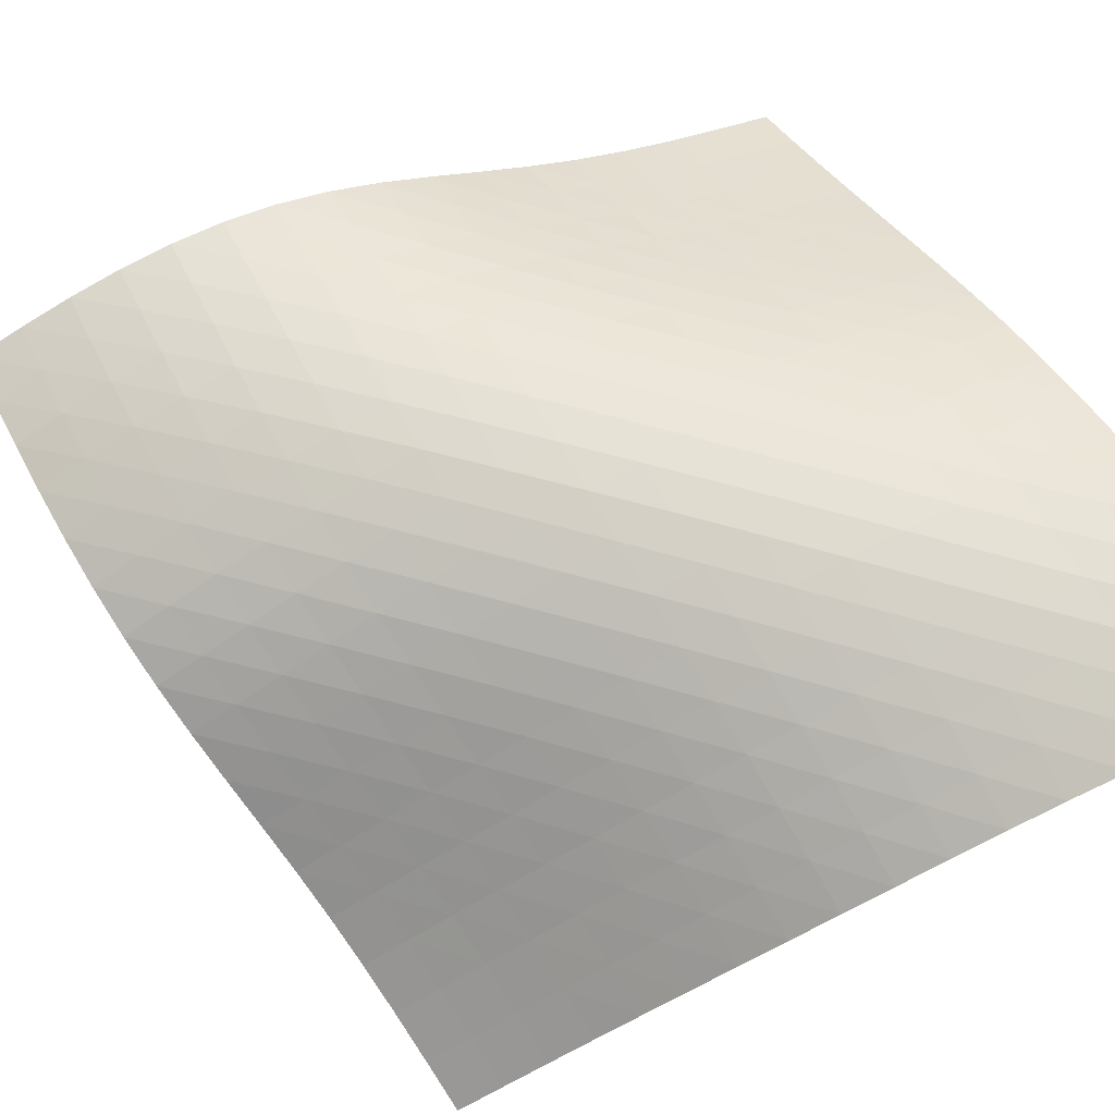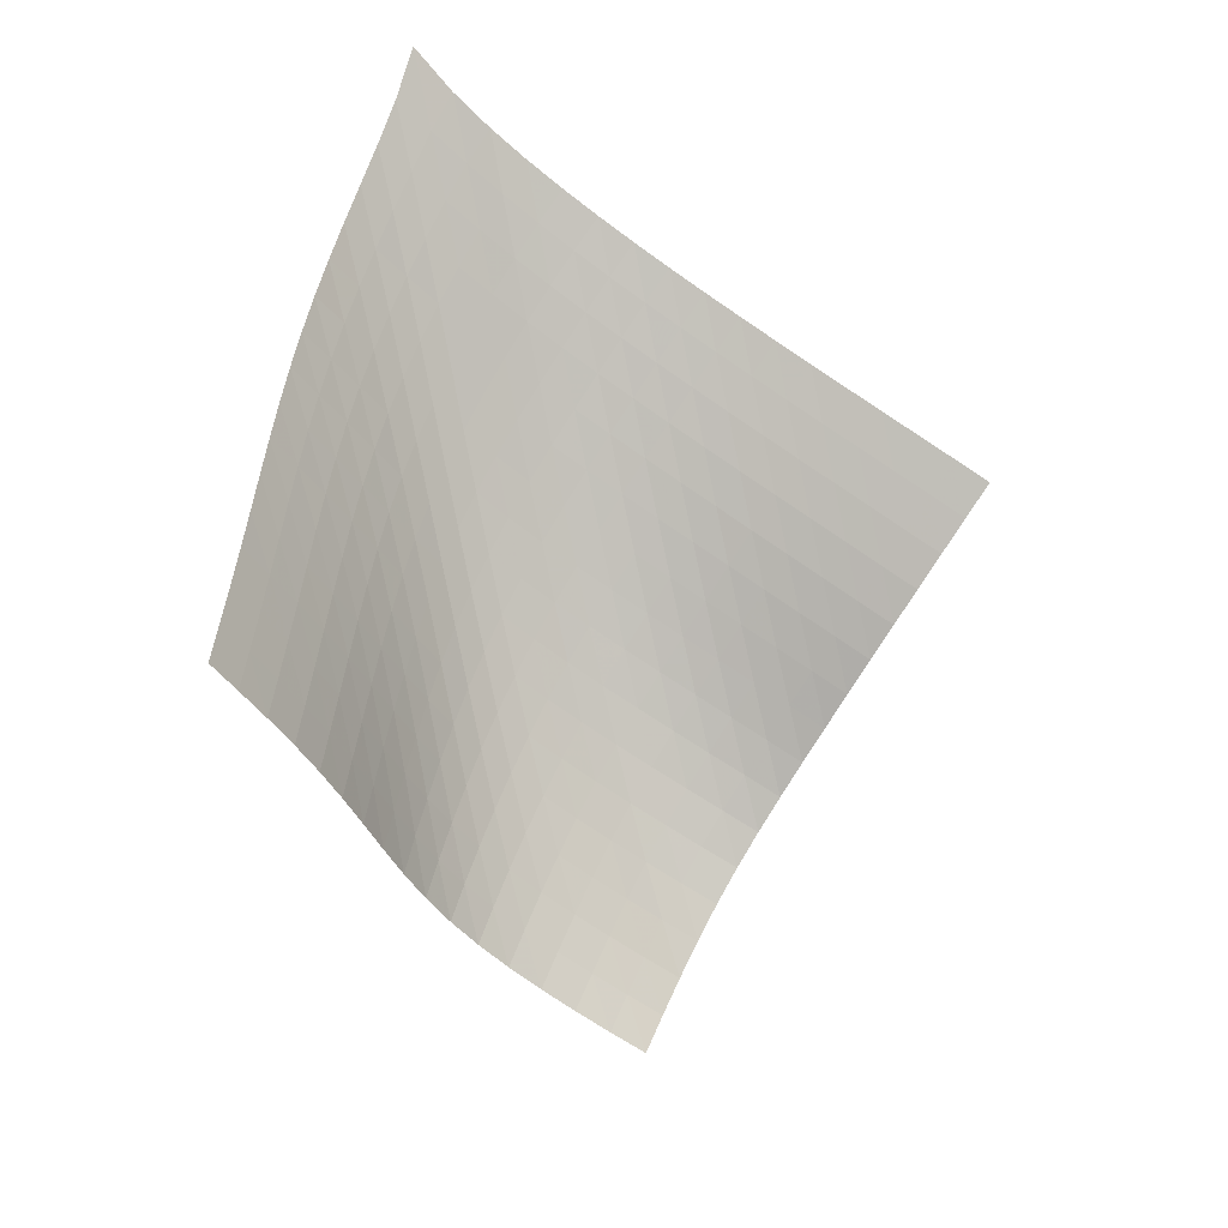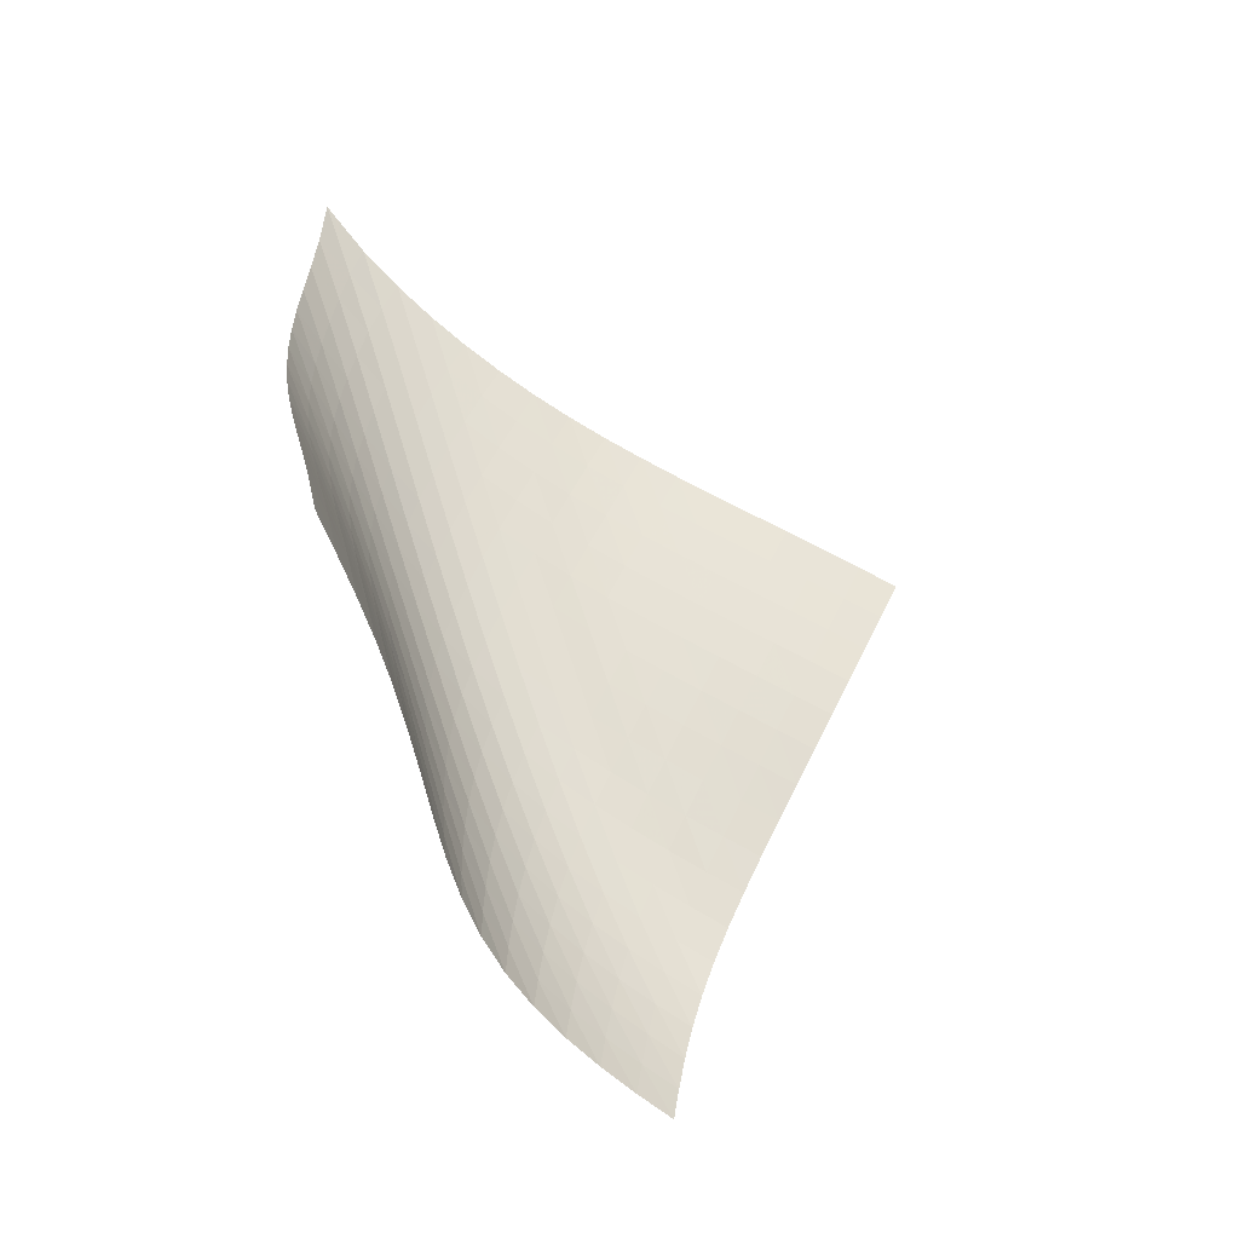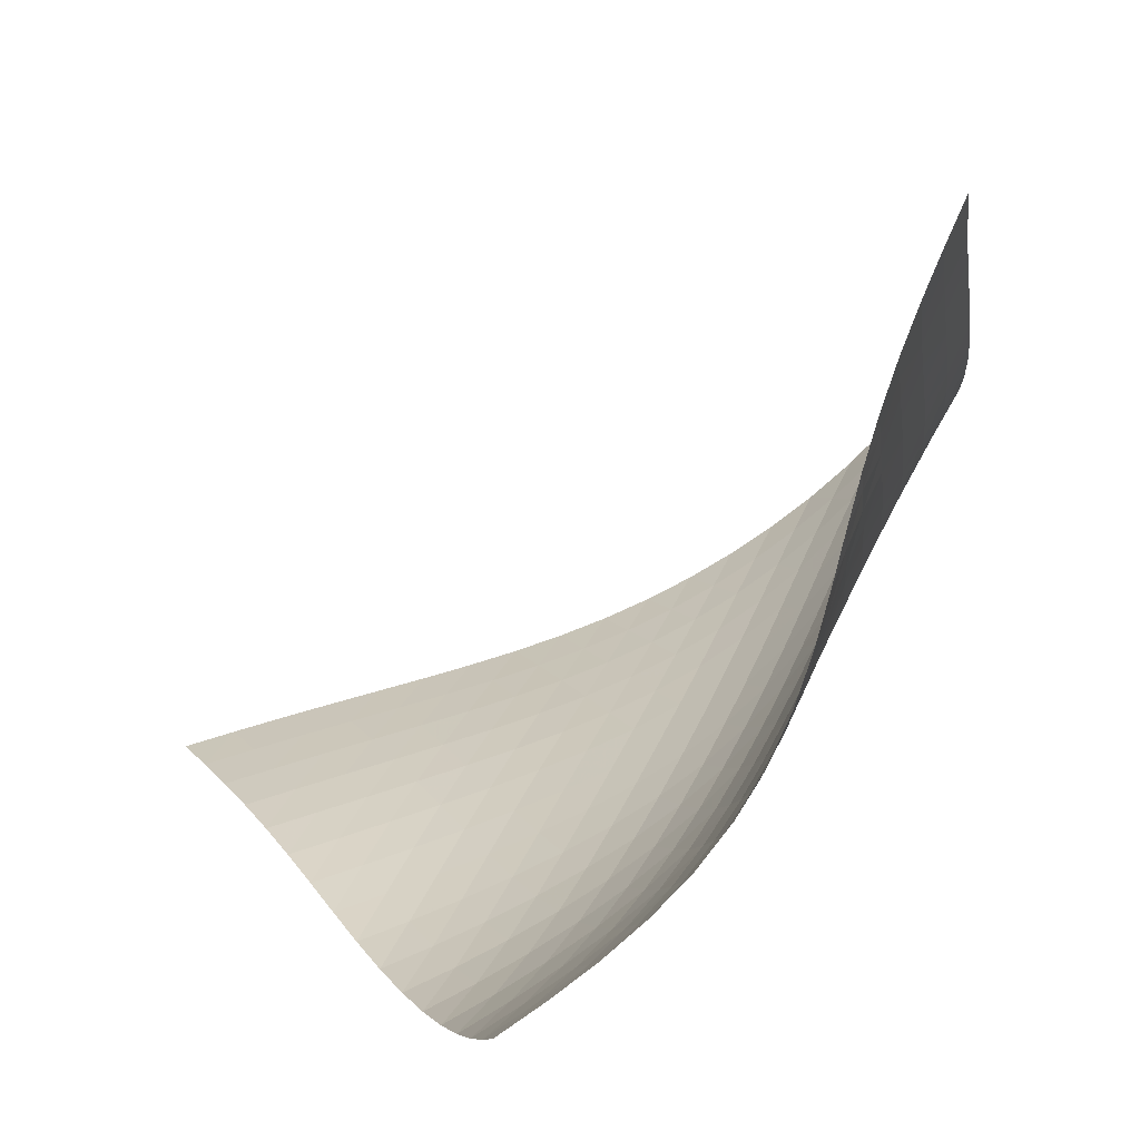
<metadata>
{"format":"obj","ext":"obj","renderer":"f3d","projection":"perspective","resolution":1024,"background":"white","views":[{"elev":-58.5,"azim":65.7,"up":"+Z"},{"elev":25.0,"azim":-74.6,"up":"+Y"},{"elev":-5.0,"azim":-94.6,"up":"+Y"},{"elev":46.2,"azim":0.4,"up":"+Z"}]}
</metadata>
<code>
v -6.513 -0.035 6.513
v -6.733 -7.556 17.85
v -17.85 -7.556 6.733
v -12.78 -17.38 12.78
v -17.13 -7.182 6.653
v -16.42 -6.81 6.566
v -15.7 -6.44 6.471
v -14.97 -6.071 6.37
v -14.25 -5.7 6.267
v -13.53 -5.323 6.169
v -12.81 -4.936 6.084
v -12.1 -4.534 6.019
v -11.38 -4.113 5.98
v -10.67 -3.669 5.972
v -9.975 -3.197 5.997
v -9.284 -2.695 6.054
v -8.6 -2.154 6.143
v -7.92 -1.562 6.259
v -7.233 -0.8836 6.391
v -6.391 -0.8836 7.233
v -6.259 -1.562 7.92
v -6.143 -2.154 8.6
v -6.054 -2.695 9.284
v -5.997 -3.197 9.975
v -5.972 -3.669 10.67
v -5.98 -4.113 11.38
v -6.019 -4.534 12.1
v -6.084 -4.936 12.81
v -6.169 -5.323 13.53
v -6.267 -5.7 14.25
v -6.37 -6.071 14.97
v -6.471 -6.44 15.7
v -6.566 -6.81 16.42
v -6.653 -7.182 17.13
v -7.061 -8.2 17.48
v -7.379 -8.848 17.1
v -7.676 -9.505 16.73
v -7.943 -10.17 16.35
v -8.18 -10.85 15.97
v -8.393 -11.54 15.59
v -8.599 -12.22 15.21
v -8.823 -12.91 14.84
v -9.092 -13.58 14.48
v -9.428 -14.22 14.13
v -9.843 -14.84 13.82
v -10.33 -15.41 13.54
v -10.89 -15.95 13.31
v -11.49 -16.46 13.11
v -12.12 -16.93 12.93
v -12.93 -16.93 12.12
v -13.11 -16.46 11.49
v -13.31 -15.95 10.89
v -13.54 -15.41 10.33
v -13.82 -14.84 9.843
v -14.13 -14.22 9.428
v -14.48 -13.58 9.092
v -14.84 -12.91 8.823
v -15.21 -12.22 8.599
v -15.59 -11.54 8.393
v -15.97 -10.85 8.18
v -16.35 -10.17 7.943
v -16.73 -9.505 7.676
v -17.1 -8.848 7.379
v -17.48 -8.2 7.061
v -6.985 -1.496 6.985
v -7.615 -2.125 6.794
v -8.263 -2.716 6.636
v -8.927 -3.268 6.512
v -9.607 -3.784 6.425
v -10.3 -4.268 6.375
v -11 -4.724 6.362
v -11.72 -5.154 6.384
v -12.43 -5.564 6.436
v -13.15 -5.957 6.511
v -13.88 -6.338 6.601
v -14.6 -6.712 6.7
v -15.32 -7.083 6.799
v -16.04 -7.453 6.893
v -16.76 -7.825 6.98
v -6.794 -2.125 7.615
v -7.364 -2.715 7.364
v -7.967 -3.297 7.156
v -8.6 -3.853 6.99
v -9.259 -4.378 6.866
v -9.939 -4.873 6.786
v -10.64 -5.339 6.748
v -11.34 -5.778 6.75
v -12.06 -6.195 6.786
v -12.78 -6.594 6.849
v -13.5 -6.98 6.931
v -14.22 -7.357 7.023
v -14.95 -7.73 7.118
v -15.67 -8.101 7.211
v -16.39 -8.474 7.298
v -6.636 -2.716 8.263
v -7.156 -3.297 7.967
v -7.71 -3.877 7.71
v -8.303 -4.439 7.496
v -8.932 -4.975 7.329
v -9.592 -5.482 7.21
v -10.27 -5.959 7.14
v -10.97 -6.408 7.116
v -11.69 -6.833 7.131
v -12.4 -7.239 7.178
v -13.12 -7.63 7.248
v -13.85 -8.01 7.331
v -14.57 -8.386 7.42
v -15.29 -8.758 7.509
v -16.01 -9.131 7.595
v -6.512 -3.268 8.927
v -6.99 -3.853 8.6
v -7.496 -4.439 8.303
v -8.043 -5.013 8.043
v -8.632 -5.564 7.827
v -9.263 -6.086 7.662
v -9.926 -6.578 7.55
v -10.61 -7.04 7.49
v -11.32 -7.476 7.476
v -12.03 -7.889 7.5
v -12.75 -8.287 7.552
v -13.47 -8.672 7.621
v -14.19 -9.051 7.7
v -14.91 -9.426 7.782
v -15.63 -9.799 7.864
v -6.425 -3.784 9.607
v -6.866 -4.378 9.259
v -7.329 -4.975 8.932
v -7.827 -5.564 8.632
v -8.37 -6.133 8.37
v -8.961 -6.675 8.155
v -9.595 -7.186 7.994
v -10.26 -7.666 7.889
v -10.95 -8.116 7.836
v -11.66 -8.542 7.827
v -12.37 -8.948 7.852
v -13.09 -9.341 7.9
v -13.81 -9.724 7.963
v -14.53 -10.1 8.032
v -15.25 -10.48 8.105
v -6.375 -4.268 10.3
v -6.786 -4.873 9.939
v -7.21 -5.482 9.592
v -7.662 -6.086 9.263
v -8.155 -6.675 8.961
v -8.699 -7.24 8.699
v -9.294 -7.775 8.487
v -9.932 -8.276 8.33
v -10.6 -8.746 8.229
v -11.3 -9.188 8.177
v -12 -9.607 8.165
v -12.72 -10.01 8.183
v -13.43 -10.4 8.22
v -14.15 -10.78 8.27
v -14.87 -11.16 8.328
v -6.362 -4.724 11
v -6.748 -5.339 10.64
v -7.14 -5.959 10.27
v -7.55 -6.578 9.926
v -7.994 -7.186 9.595
v -8.487 -7.775 9.294
v -9.034 -8.335 9.034
v -9.633 -8.863 8.825
v -10.28 -9.357 8.671
v -10.95 -9.819 8.569
v -11.64 -10.26 8.513
v -12.35 -10.67 8.491
v -13.06 -11.07 8.494
v -13.78 -11.46 8.515
v -14.49 -11.85 8.55
v -6.384 -5.154 11.72
v -6.75 -5.778 11.34
v -7.116 -6.408 10.97
v -7.49 -7.04 10.61
v -7.889 -7.666 10.26
v -8.33 -8.276 9.932
v -8.825 -8.863 9.633
v -9.377 -9.418 9.377
v -9.981 -9.94 9.172
v -10.63 -10.43 9.019
v -11.3 -10.89 8.913
v -11.99 -11.32 8.846
v -12.7 -11.73 8.809
v -13.41 -12.14 8.794
v -14.12 -12.53 8.799
v -6.436 -5.564 12.43
v -6.786 -6.195 12.06
v -7.131 -6.833 11.69
v -7.476 -7.476 11.32
v -7.836 -8.116 10.95
v -8.229 -8.746 10.6
v -8.671 -9.357 10.28
v -9.172 -9.94 9.981
v -9.731 -10.49 9.731
v -10.34 -11 9.53
v -10.99 -11.49 9.376
v -11.66 -11.94 9.263
v -12.35 -12.37 9.183
v -13.05 -12.79 9.13
v -13.76 -13.19 9.099
v -6.511 -5.957 13.15
v -6.849 -6.594 12.78
v -7.178 -7.239 12.4
v -7.5 -7.889 12.03
v -7.827 -8.542 11.66
v -8.177 -9.188 11.3
v -8.569 -9.819 10.95
v -9.019 -10.43 10.63
v -9.53 -11 10.34
v -10.1 -11.55 10.1
v -10.71 -12.05 9.902
v -11.36 -12.53 9.748
v -12.04 -12.98 9.628
v -12.73 -13.41 9.537
v -13.43 -13.83 9.47
v -6.601 -6.338 13.88
v -6.931 -6.98 13.5
v -7.248 -7.63 13.12
v -7.552 -8.287 12.75
v -7.852 -8.948 12.37
v -8.165 -9.607 12
v -8.513 -10.26 11.64
v -8.913 -10.89 11.3
v -9.376 -11.49 10.99
v -9.902 -12.05 10.71
v -10.48 -12.59 10.48
v -11.11 -13.09 10.29
v -11.76 -13.56 10.14
v -12.43 -14 10.02
v -13.12 -14.43 9.918
v -6.7 -6.712 14.6
v -7.023 -7.357 14.22
v -7.331 -8.01 13.85
v -7.621 -8.672 13.47
v -7.9 -9.341 13.09
v -8.183 -10.01 12.72
v -8.491 -10.67 12.35
v -8.846 -11.32 11.99
v -9.263 -11.94 11.66
v -9.748 -12.53 11.36
v -10.29 -13.09 11.11
v -10.89 -13.61 10.89
v -11.52 -14.09 10.71
v -12.18 -14.55 10.56
v -12.86 -14.99 10.44
v -6.799 -7.083 15.32
v -7.118 -7.73 14.95
v -7.42 -8.386 14.57
v -7.7 -9.051 14.19
v -7.963 -9.724 13.81
v -8.22 -10.4 13.43
v -8.494 -11.07 13.06
v -8.809 -11.73 12.7
v -9.183 -12.37 12.35
v -9.628 -12.98 12.04
v -10.14 -13.56 11.76
v -10.71 -14.09 11.52
v -11.32 -14.6 11.32
v -11.97 -15.07 11.16
v -12.63 -15.52 11.01
v -6.893 -7.453 16.04
v -7.211 -8.101 15.67
v -7.509 -8.758 15.29
v -7.782 -9.426 14.91
v -8.032 -10.1 14.53
v -8.27 -10.78 14.15
v -8.515 -11.46 13.78
v -8.794 -12.14 13.41
v -9.13 -12.79 13.05
v -9.537 -13.41 12.73
v -10.02 -14 12.43
v -10.56 -14.55 12.18
v -11.16 -15.07 11.97
v -11.79 -15.55 11.79
v -12.44 -16.01 11.63
v -6.98 -7.825 16.76
v -7.298 -8.474 16.39
v -7.595 -9.131 16.01
v -7.864 -9.799 15.63
v -8.105 -10.48 15.25
v -8.328 -11.16 14.87
v -8.55 -11.85 14.49
v -8.799 -12.53 14.12
v -9.099 -13.19 13.76
v -9.47 -13.83 13.43
v -9.918 -14.43 13.12
v -10.44 -14.99 12.86
v -11.01 -15.52 12.63
v -11.63 -16.01 12.44
v -12.27 -16.48 12.27
f 289 49 4
f 289 4 50
f 5 79 64
f 5 64 3
f 79 94 63
f 79 63 64
f 94 109 62
f 94 62 63
f 109 124 61
f 109 61 62
f 124 139 60
f 124 60 61
f 139 154 59
f 139 59 60
f 154 169 58
f 154 58 59
f 169 184 57
f 169 57 58
f 184 199 56
f 184 56 57
f 199 214 55
f 199 55 56
f 214 229 54
f 214 54 55
f 229 244 53
f 229 53 54
f 244 259 52
f 244 52 53
f 259 274 51
f 259 51 52
f 274 289 50
f 274 50 51
f 1 20 65
f 1 65 19
f 19 65 66
f 19 66 18
f 18 66 67
f 18 67 17
f 17 67 68
f 17 68 16
f 16 68 69
f 16 69 15
f 15 69 70
f 15 70 14
f 14 70 71
f 14 71 13
f 13 71 72
f 13 72 12
f 12 72 73
f 12 73 11
f 11 73 74
f 11 74 10
f 10 74 75
f 10 75 9
f 9 75 76
f 9 76 8
f 8 76 77
f 8 77 7
f 7 77 78
f 7 78 6
f 6 78 79
f 6 79 5
f 20 21 80
f 20 80 65
f 65 80 81
f 65 81 66
f 66 81 82
f 66 82 67
f 67 82 83
f 67 83 68
f 68 83 84
f 68 84 69
f 69 84 85
f 69 85 70
f 70 85 86
f 70 86 71
f 71 86 87
f 71 87 72
f 72 87 88
f 72 88 73
f 73 88 89
f 73 89 74
f 74 89 90
f 74 90 75
f 75 90 91
f 75 91 76
f 76 91 92
f 76 92 77
f 77 92 93
f 77 93 78
f 78 93 94
f 78 94 79
f 21 22 95
f 21 95 80
f 80 95 96
f 80 96 81
f 81 96 97
f 81 97 82
f 82 97 98
f 82 98 83
f 83 98 99
f 83 99 84
f 84 99 100
f 84 100 85
f 85 100 101
f 85 101 86
f 86 101 102
f 86 102 87
f 87 102 103
f 87 103 88
f 88 103 104
f 88 104 89
f 89 104 105
f 89 105 90
f 90 105 106
f 90 106 91
f 91 106 107
f 91 107 92
f 92 107 108
f 92 108 93
f 93 108 109
f 93 109 94
f 22 23 110
f 22 110 95
f 95 110 111
f 95 111 96
f 96 111 112
f 96 112 97
f 97 112 113
f 97 113 98
f 98 113 114
f 98 114 99
f 99 114 115
f 99 115 100
f 100 115 116
f 100 116 101
f 101 116 117
f 101 117 102
f 102 117 118
f 102 118 103
f 103 118 119
f 103 119 104
f 104 119 120
f 104 120 105
f 105 120 121
f 105 121 106
f 106 121 122
f 106 122 107
f 107 122 123
f 107 123 108
f 108 123 124
f 108 124 109
f 23 24 125
f 23 125 110
f 110 125 126
f 110 126 111
f 111 126 127
f 111 127 112
f 112 127 128
f 112 128 113
f 113 128 129
f 113 129 114
f 114 129 130
f 114 130 115
f 115 130 131
f 115 131 116
f 116 131 132
f 116 132 117
f 117 132 133
f 117 133 118
f 118 133 134
f 118 134 119
f 119 134 135
f 119 135 120
f 120 135 136
f 120 136 121
f 121 136 137
f 121 137 122
f 122 137 138
f 122 138 123
f 123 138 139
f 123 139 124
f 24 25 140
f 24 140 125
f 125 140 141
f 125 141 126
f 126 141 142
f 126 142 127
f 127 142 143
f 127 143 128
f 128 143 144
f 128 144 129
f 129 144 145
f 129 145 130
f 130 145 146
f 130 146 131
f 131 146 147
f 131 147 132
f 132 147 148
f 132 148 133
f 133 148 149
f 133 149 134
f 134 149 150
f 134 150 135
f 135 150 151
f 135 151 136
f 136 151 152
f 136 152 137
f 137 152 153
f 137 153 138
f 138 153 154
f 138 154 139
f 25 26 155
f 25 155 140
f 140 155 156
f 140 156 141
f 141 156 157
f 141 157 142
f 142 157 158
f 142 158 143
f 143 158 159
f 143 159 144
f 144 159 160
f 144 160 145
f 145 160 161
f 145 161 146
f 146 161 162
f 146 162 147
f 147 162 163
f 147 163 148
f 148 163 164
f 148 164 149
f 149 164 165
f 149 165 150
f 150 165 166
f 150 166 151
f 151 166 167
f 151 167 152
f 152 167 168
f 152 168 153
f 153 168 169
f 153 169 154
f 26 27 170
f 26 170 155
f 155 170 171
f 155 171 156
f 156 171 172
f 156 172 157
f 157 172 173
f 157 173 158
f 158 173 174
f 158 174 159
f 159 174 175
f 159 175 160
f 160 175 176
f 160 176 161
f 161 176 177
f 161 177 162
f 162 177 178
f 162 178 163
f 163 178 179
f 163 179 164
f 164 179 180
f 164 180 165
f 165 180 181
f 165 181 166
f 166 181 182
f 166 182 167
f 167 182 183
f 167 183 168
f 168 183 184
f 168 184 169
f 27 28 185
f 27 185 170
f 170 185 186
f 170 186 171
f 171 186 187
f 171 187 172
f 172 187 188
f 172 188 173
f 173 188 189
f 173 189 174
f 174 189 190
f 174 190 175
f 175 190 191
f 175 191 176
f 176 191 192
f 176 192 177
f 177 192 193
f 177 193 178
f 178 193 194
f 178 194 179
f 179 194 195
f 179 195 180
f 180 195 196
f 180 196 181
f 181 196 197
f 181 197 182
f 182 197 198
f 182 198 183
f 183 198 199
f 183 199 184
f 28 29 200
f 28 200 185
f 185 200 201
f 185 201 186
f 186 201 202
f 186 202 187
f 187 202 203
f 187 203 188
f 188 203 204
f 188 204 189
f 189 204 205
f 189 205 190
f 190 205 206
f 190 206 191
f 191 206 207
f 191 207 192
f 192 207 208
f 192 208 193
f 193 208 209
f 193 209 194
f 194 209 210
f 194 210 195
f 195 210 211
f 195 211 196
f 196 211 212
f 196 212 197
f 197 212 213
f 197 213 198
f 198 213 214
f 198 214 199
f 29 30 215
f 29 215 200
f 200 215 216
f 200 216 201
f 201 216 217
f 201 217 202
f 202 217 218
f 202 218 203
f 203 218 219
f 203 219 204
f 204 219 220
f 204 220 205
f 205 220 221
f 205 221 206
f 206 221 222
f 206 222 207
f 207 222 223
f 207 223 208
f 208 223 224
f 208 224 209
f 209 224 225
f 209 225 210
f 210 225 226
f 210 226 211
f 211 226 227
f 211 227 212
f 212 227 228
f 212 228 213
f 213 228 229
f 213 229 214
f 30 31 230
f 30 230 215
f 215 230 231
f 215 231 216
f 216 231 232
f 216 232 217
f 217 232 233
f 217 233 218
f 218 233 234
f 218 234 219
f 219 234 235
f 219 235 220
f 220 235 236
f 220 236 221
f 221 236 237
f 221 237 222
f 222 237 238
f 222 238 223
f 223 238 239
f 223 239 224
f 224 239 240
f 224 240 225
f 225 240 241
f 225 241 226
f 226 241 242
f 226 242 227
f 227 242 243
f 227 243 228
f 228 243 244
f 228 244 229
f 31 32 245
f 31 245 230
f 230 245 246
f 230 246 231
f 231 246 247
f 231 247 232
f 232 247 248
f 232 248 233
f 233 248 249
f 233 249 234
f 234 249 250
f 234 250 235
f 235 250 251
f 235 251 236
f 236 251 252
f 236 252 237
f 237 252 253
f 237 253 238
f 238 253 254
f 238 254 239
f 239 254 255
f 239 255 240
f 240 255 256
f 240 256 241
f 241 256 257
f 241 257 242
f 242 257 258
f 242 258 243
f 243 258 259
f 243 259 244
f 32 33 260
f 32 260 245
f 245 260 261
f 245 261 246
f 246 261 262
f 246 262 247
f 247 262 263
f 247 263 248
f 248 263 264
f 248 264 249
f 249 264 265
f 249 265 250
f 250 265 266
f 250 266 251
f 251 266 267
f 251 267 252
f 252 267 268
f 252 268 253
f 253 268 269
f 253 269 254
f 254 269 270
f 254 270 255
f 255 270 271
f 255 271 256
f 256 271 272
f 256 272 257
f 257 272 273
f 257 273 258
f 258 273 274
f 258 274 259
f 33 34 275
f 33 275 260
f 260 275 276
f 260 276 261
f 261 276 277
f 261 277 262
f 262 277 278
f 262 278 263
f 263 278 279
f 263 279 264
f 264 279 280
f 264 280 265
f 265 280 281
f 265 281 266
f 266 281 282
f 266 282 267
f 267 282 283
f 267 283 268
f 268 283 284
f 268 284 269
f 269 284 285
f 269 285 270
f 270 285 286
f 270 286 271
f 271 286 287
f 271 287 272
f 272 287 288
f 272 288 273
f 273 288 289
f 273 289 274
f 34 2 35
f 34 35 275
f 275 35 36
f 275 36 276
f 276 36 37
f 276 37 277
f 277 37 38
f 277 38 278
f 278 38 39
f 278 39 279
f 279 39 40
f 279 40 280
f 280 40 41
f 280 41 281
f 281 41 42
f 281 42 282
f 282 42 43
f 282 43 283
f 283 43 44
f 283 44 284
f 284 44 45
f 284 45 285
f 285 45 46
f 285 46 286
f 286 46 47
f 286 47 287
f 287 47 48
f 287 48 288
f 288 48 49
f 288 49 289

</code>
